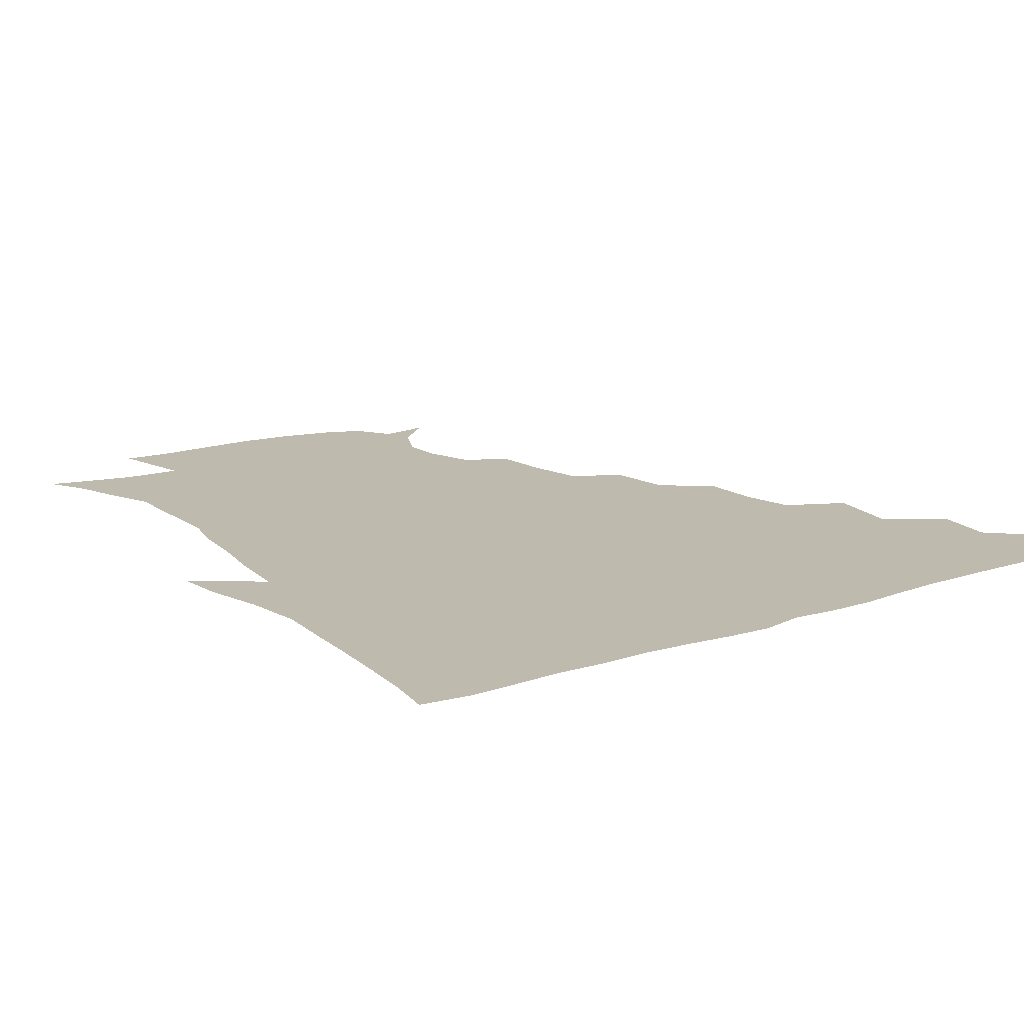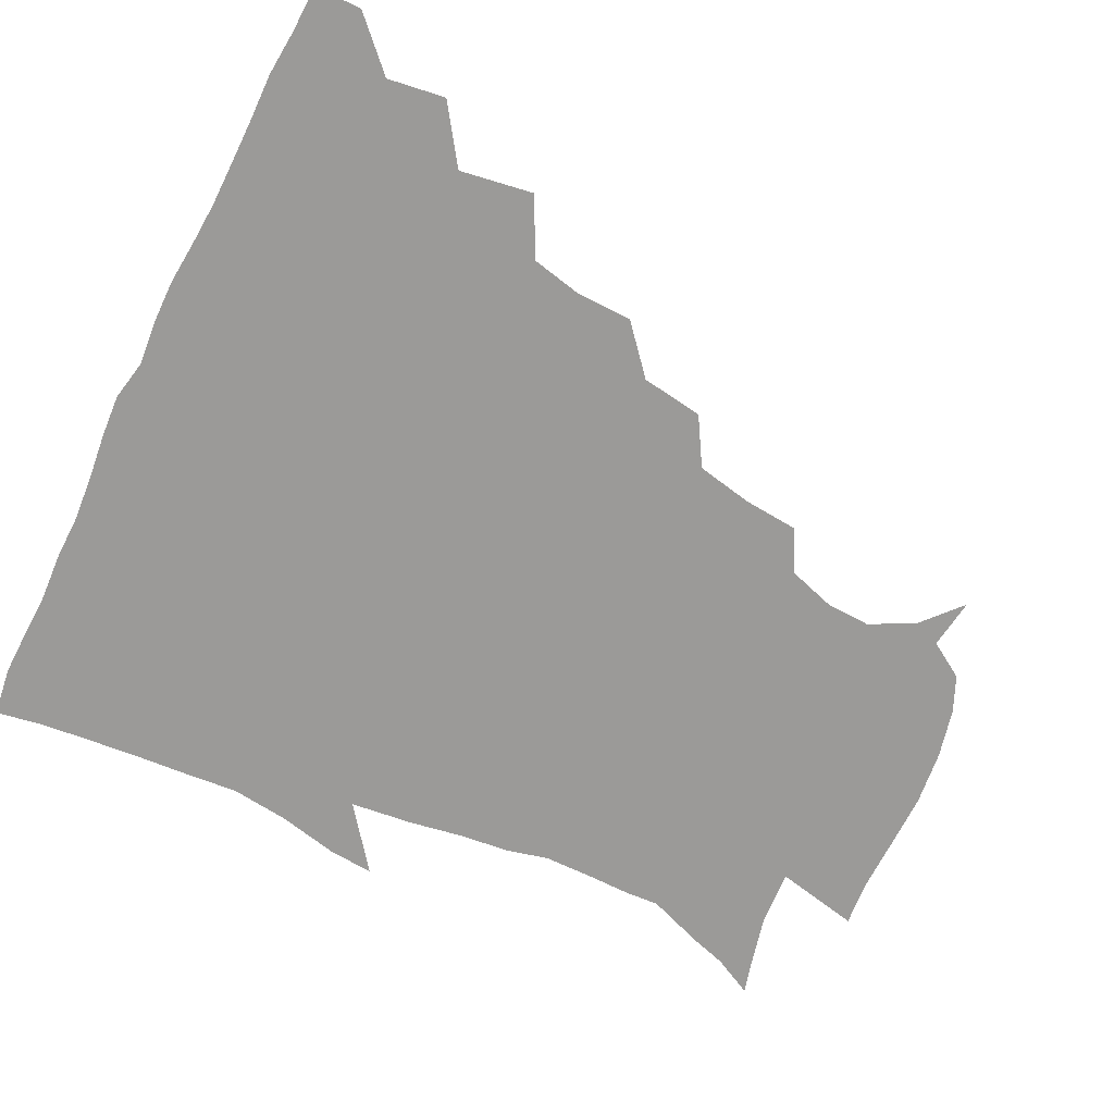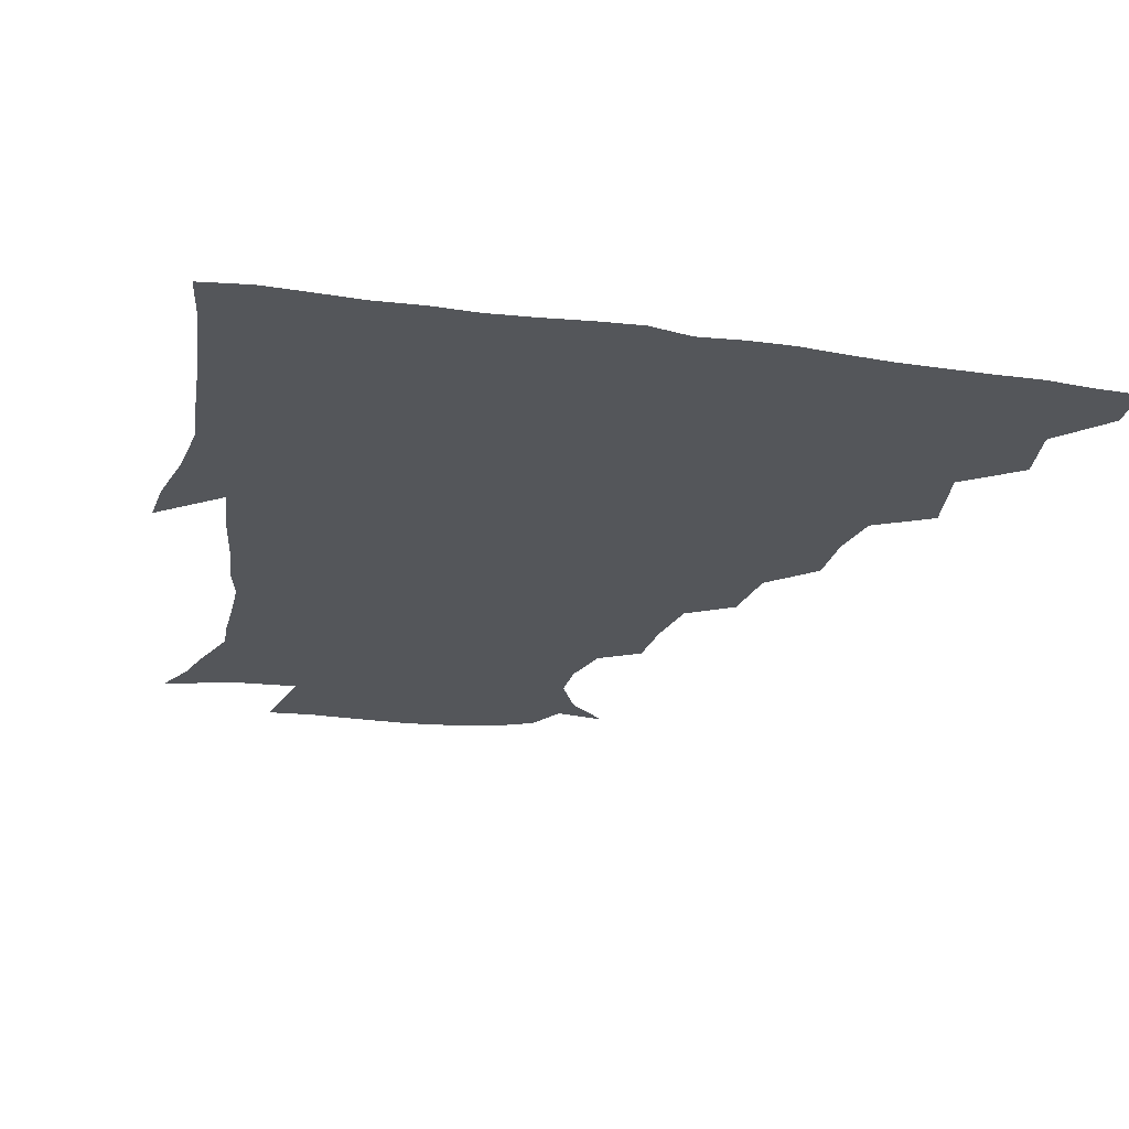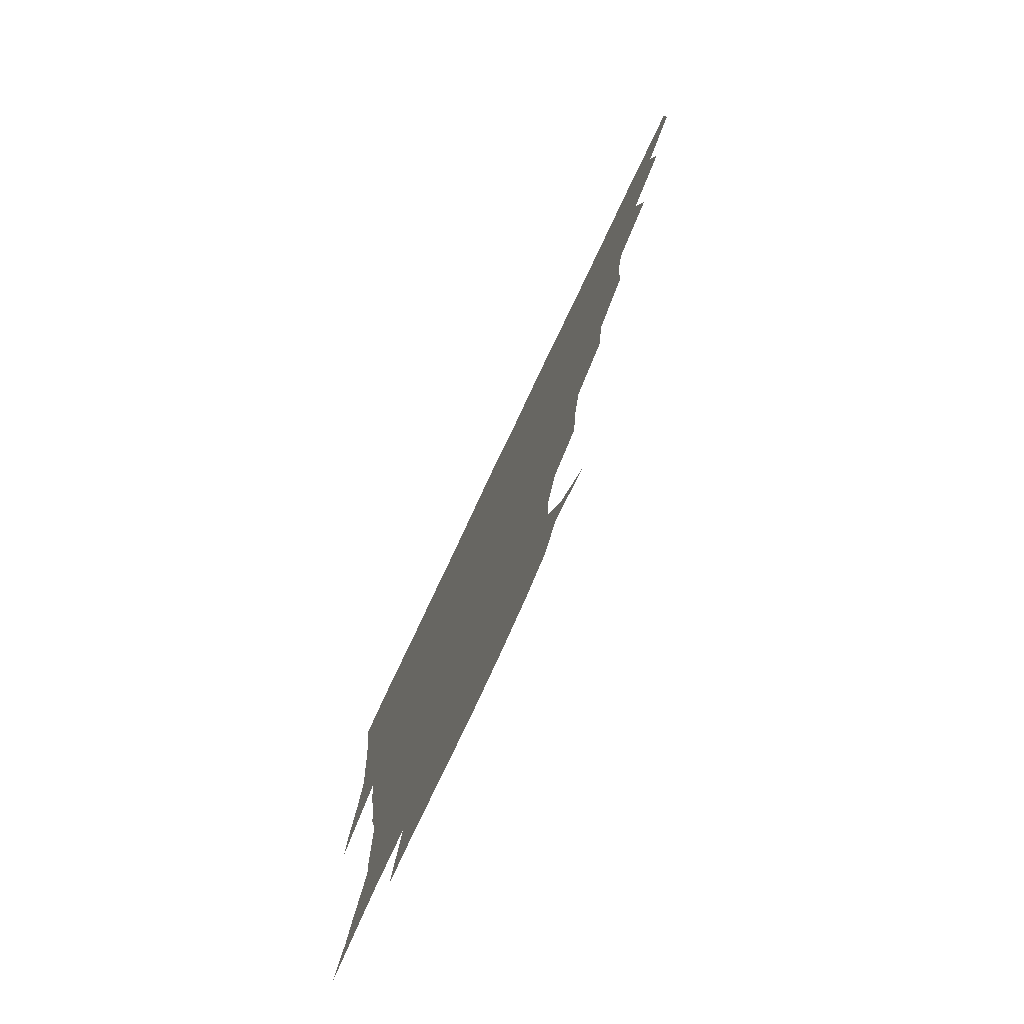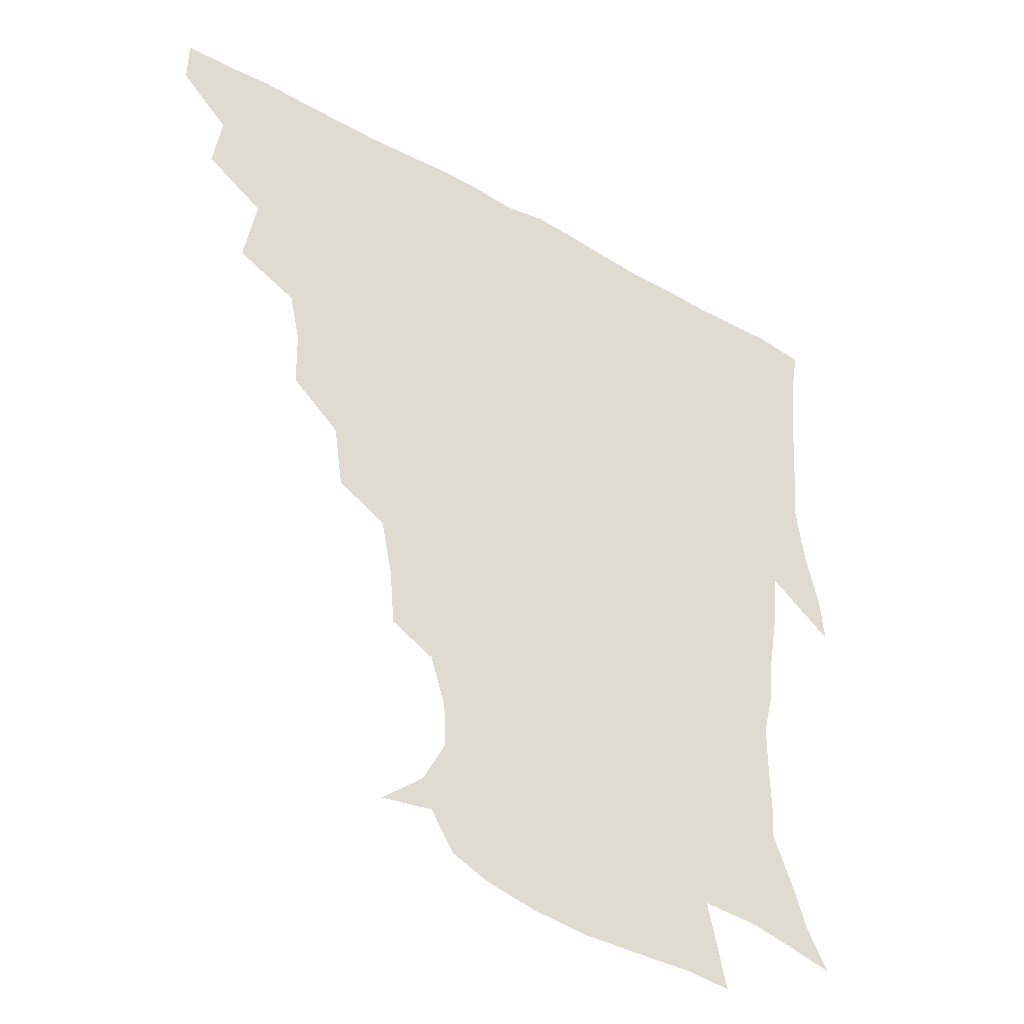
<metadata>
{"format":"obj","ext":"obj","renderer":"f3d","projection":"perspective","resolution":1024,"background":"white","views":[{"elev":15.5,"azim":144.8,"up":"+Z"},{"elev":-69.3,"azim":-116.0,"up":"+Z"},{"elev":-25.3,"azim":166.8,"up":"+Z"},{"elev":-77.8,"azim":-115.3,"up":"+Y"},{"elev":-41.5,"azim":-34.2,"up":"+Y"}]}
</metadata>
<code>
v 436.1 419.6 0
v 436.2 435.2 0
v 449.3 384.7 0
v 452.1 404 0
v 452.6 420.2 0
v 451.7 435.7 0
v 464.4 347.2 0
v 468.3 371.6 0
v 469 390.2 0
v 467.7 405.3 0
v 467.3 420.6 0
v 466.8 436.9 0
v 487.8 301.6 0
v 487.4 320.5 0
v 483.7 337.2 0
v 483.8 357.7 0
v 484.6 376 0
v 484.3 391.6 0
v 483 406.1 0
v 482.1 421.2 0
v 481.8 436.6 0
v 506.5 267.1 0
v 503.5 288 0
v 500.7 305.9 0
v 503.2 331.9 0
v 499 343.9 0
v 500.2 362.5 0
v 499.3 377.2 0
v 498.5 391.7 0
v 498 406.3 0
v 497.5 420.7 0
v 496.8 436.6 0
v 527.7 220.7 0
v 526.2 238.9 0
v 522.4 257.8 0
v 519 278.9 0
v 516.7 295.9 0
v 516.4 316.2 0
v 516.4 334.5 0
v 514 346.8 0
v 515.3 364.5 0
v 514 377.9 0
v 513.2 392.1 0
v 512.6 406.5 0
v 512.1 421.2 0
v 511.7 436.6 0
v 526.4 155.5 0
v 540 167.6 0
v 547.3 182.4 0
v 546.8 196.9 0
v 541.8 213 0
v 539.2 233.9 0
v 536.3 249.6 0
v 533.9 267.8 0
v 531.8 283.8 0
v 531.3 303.3 0
v 530.3 318.3 0
v 529.7 334.5 0
v 529.4 349.5 0
v 529.4 364.2 0
v 528.8 378.2 0
v 527.6 392.3 0
v 527.4 406.6 0
v 526.8 421.5 0
v 526.5 437.6 0
v 543.3 157.9 0
v 554.6 175.1 0
v 556.7 191.5 0
v 554.5 204.2 0
v 552 223 0
v 550.7 241.9 0
v 548.4 256 0
v 546.4 271 0
v 545.6 288.7 0
v 544.9 305.5 0
v 544.6 320.9 0
v 544.2 335.7 0
v 543.9 350.2 0
v 544.6 365.5 0
v 543.8 378.4 0
v 542.9 392.2 0
v 542.4 406.6 0
v 541.5 422.5 0
v 540.9 438.8 0
v 550.9 145.7 0
v 560 161.2 0
v 566.5 180.3 0
v 566.2 196.6 0
v 565.9 212 0
v 563.3 229.2 0
v 562.8 244.9 0
v 561 259.5 0
v 560.2 276.1 0
v 559.8 292.3 0
v 558.9 306 0
v 558.5 321.8 0
v 558.6 336.4 0
v 558.2 349.9 0
v 558.4 365 0
v 557.9 378.3 0
v 557.5 392.1 0
v 557.7 406 0
v 557 420.8 0
v 555.3 438.6 0
v 562.9 140.4 0
v 575.4 165.6 0
v 578.3 183.6 0
v 577.4 197 0
v 576.7 217.8 0
v 575.8 229.7 0
v 575.3 246 0
v 574.2 261.2 0
v 573.5 277.3 0
v 573.1 293.4 0
v 573.6 308.5 0
v 572.5 320.4 0
v 572.7 336.3 0
v 572.6 350.3 0
v 572.7 364.6 0
v 572.5 378.2 0
v 572.4 392.1 0
v 572.2 406.1 0
v 571.4 420.9 0
v 570.3 437.3 0
v 579.3 136.6 0
v 588.6 166.5 0
v 590 185.2 0
v 590.6 199.5 0
v 588.4 217.1 0
v 588.6 229.5 0
v 587.6 248.2 0
v 587.4 263.5 0
v 587.4 278.5 0
v 586.9 293 0
v 587.1 309.5 0
v 587.3 323.2 0
v 587.4 337.8 0
v 587.3 351.1 0
v 587.5 364.9 0
v 587.6 378.5 0
v 587.4 392.2 0
v 586.9 406.1 0
v 585.7 421.8 0
v 584.1 440 0
v 597.7 134.5 0
v 601.8 166.7 0
v 602 186.2 0
v 602.3 204.2 0
v 601.8 217.6 0
v 602 232.6 0
v 600.9 248.8 0
v 600.3 263.7 0
v 600.8 278.9 0
v 600.8 294.1 0
v 600.9 309.4 0
v 601.3 322.5 0
v 601.3 337.1 0
v 601.5 350.4 0
v 601.9 365 0
v 602.2 378.8 0
v 602.1 392.4 0
v 601.3 406.9 0
v 600.4 421.8 0
v 598.3 439.1 0
v 616.8 134.8 0
v 615.4 166.6 0
v 614.8 186.4 0
v 614.5 201.3 0
v 614.2 217.8 0
v 614 234.7 0
v 613.8 250.6 0
v 614.3 263.2 0
v 613.9 279.5 0
v 614.4 294 0
v 614.5 309.2 0
v 615.3 324 0
v 615.5 337.3 0
v 615.8 351.4 0
v 616.2 365.2 0
v 616.7 379.2 0
v 616.7 392.7 0
v 616.6 406.6 0
v 615.1 421.9 0
v 613.3 437.4 0
v 634.9 135.1 0
v 629.7 164.3 0
v 627.5 184.1 0
v 626.8 200.2 0
v 626.2 217.8 0
v 626.1 234.3 0
v 626.4 248.3 0
v 627.5 263.6 0
v 627.6 277.7 0
v 628.1 292.7 0
v 628.4 307.2 0
v 628.6 323.6 0
v 629.2 337.8 0
v 629.7 351.1 0
v 630.2 365.7 0
v 630.8 379.5 0
v 631.1 392.9 0
v 631.3 406.8 0
v 630.9 421 0
v 629.1 436.2 0
v 650.1 133.8 0
v 644.1 162 0
v 640.4 182.1 0
v 638.7 199.7 0
v 638 216.5 0
v 637.9 232.7 0
v 639 245.6 0
v 639.5 262.5 0
v 640.8 276.3 0
v 641.6 291.3 0
v 642.2 305.8 0
v 641.9 322.5 0
v 642.3 338.1 0
v 643.5 350.7 0
v 644.2 364.5 0
v 644.8 379.5 0
v 646 393.7 0
v 646.4 406.7 0
v 646.1 420.6 0
v 643.9 436.5 0
v 663 160.7 0
v 655.2 178.7 0
v 651.9 195 0
v 649.4 213.3 0
v 649.9 228.2 0
v 651.1 241.7 0
v 651.8 257.6 0
v 653.2 273.2 0
v 654.1 289.7 0
v 655.1 306.2 0
v 655.9 320.9 0
v 655.9 336 0
v 656.6 350.9 0
v 657.5 364.7 0
v 658.5 379.4 0
v 659.5 393.3 0
v 660.2 406.9 0
v 660.6 420.9 0
v 660.4 435.6 0
v 678.9 156.9 0
v 669 175.3 0
v 664.1 191.7 0
v 661.3 207.1 0
v 661.3 222.1 0
v 661.9 236.9 0
v 663.5 251 0
v 664.8 268.2 0
v 666.3 285 0
v 668.3 301.6 0
v 669.6 318.2 0
v 669.1 333.6 0
v 669.1 349.6 0
v 669.9 365.1 0
v 671.6 378.7 0
v 672.9 393.1 0
v 674.2 406.5 0
v 675.1 420.5 0
v 675.3 436.2 0
v 691.4 153.6 0
v 684.4 167 0
v 680.8 178.7 0
v 673.7 197.9 0
v 674.4 209.1 0
v 674.2 223.9 0
v 674.4 240.5 0
v 677.7 254.1 0
v 679.7 271.6 0
v 682.7 289.6 0
v 685 310.5 0
v 682.9 328.2 0
v 682.9 343.4 0
v 683.3 359.4 0
v 684.5 375.6 0
v 685.9 391.6 0
v 688 405.7 0
v 689.1 419.7 0
v 690.4 436.5 0
v 706.5 294.2 0
v 705 309.8 0
v 700.5 329.7 0
v 698.2 349.2 0
v 699.6 366.1 0
v 700.8 384.4 0
v 702.4 402.8 0
v 704 418.9 0
v 706.7 434.3 0
f 4 5 1
f 1 5 2
f 5 6 2
f 8 9 3
f 3 9 4
f 9 10 4
f 4 10 5
f 10 11 5
f 5 11 6
f 11 12 6
f 15 16 7
f 7 16 8
f 16 17 8
f 8 17 9
f 17 18 9
f 9 18 10
f 18 19 10
f 10 19 11
f 19 20 11
f 11 20 12
f 20 21 12
f 23 24 13
f 13 24 14
f 24 25 14
f 14 25 15
f 25 26 15
f 15 26 16
f 26 27 16
f 16 27 17
f 27 28 17
f 17 28 18
f 28 29 18
f 18 29 19
f 29 30 19
f 19 30 20
f 30 31 20
f 20 31 21
f 31 32 21
f 35 36 22
f 22 36 23
f 36 37 23
f 23 37 24
f 37 38 24
f 24 38 25
f 38 39 25
f 25 39 26
f 39 40 26
f 26 40 27
f 40 41 27
f 27 41 28
f 41 42 28
f 28 42 29
f 42 43 29
f 29 43 30
f 43 44 30
f 30 44 31
f 44 45 31
f 31 45 32
f 45 46 32
f 51 52 33
f 33 52 34
f 52 53 34
f 34 53 35
f 53 54 35
f 35 54 36
f 54 55 36
f 36 55 37
f 55 56 37
f 37 56 38
f 56 57 38
f 38 57 39
f 57 58 39
f 39 58 40
f 58 59 40
f 40 59 41
f 59 60 41
f 41 60 42
f 60 61 42
f 42 61 43
f 61 62 43
f 43 62 44
f 62 63 44
f 44 63 45
f 63 64 45
f 45 64 46
f 64 65 46
f 47 66 48
f 66 67 48
f 48 67 49
f 67 68 49
f 49 68 50
f 68 69 50
f 50 69 51
f 69 70 51
f 51 70 52
f 70 71 52
f 52 71 53
f 71 72 53
f 53 72 54
f 72 73 54
f 54 73 55
f 73 74 55
f 55 74 56
f 74 75 56
f 56 75 57
f 75 76 57
f 57 76 58
f 76 77 58
f 58 77 59
f 77 78 59
f 59 78 60
f 78 79 60
f 60 79 61
f 79 80 61
f 61 80 62
f 80 81 62
f 62 81 63
f 81 82 63
f 63 82 64
f 82 83 64
f 64 83 65
f 83 84 65
f 85 86 66
f 66 86 67
f 86 87 67
f 67 87 68
f 87 88 68
f 68 88 69
f 88 89 69
f 69 89 70
f 89 90 70
f 70 90 71
f 90 91 71
f 71 91 72
f 91 92 72
f 72 92 73
f 92 93 73
f 73 93 74
f 93 94 74
f 74 94 75
f 94 95 75
f 75 95 76
f 95 96 76
f 76 96 77
f 96 97 77
f 77 97 78
f 97 98 78
f 78 98 79
f 98 99 79
f 79 99 80
f 99 100 80
f 80 100 81
f 100 101 81
f 81 101 82
f 101 102 82
f 82 102 83
f 102 103 83
f 83 103 84
f 103 104 84
f 85 105 86
f 105 106 86
f 86 106 87
f 106 107 87
f 87 107 88
f 107 108 88
f 88 108 89
f 108 109 89
f 89 109 90
f 109 110 90
f 90 110 91
f 110 111 91
f 91 111 92
f 111 112 92
f 92 112 93
f 112 113 93
f 93 113 94
f 113 114 94
f 94 114 95
f 114 115 95
f 95 115 96
f 115 116 96
f 96 116 97
f 116 117 97
f 97 117 98
f 117 118 98
f 98 118 99
f 118 119 99
f 99 119 100
f 119 120 100
f 100 120 101
f 120 121 101
f 101 121 102
f 121 122 102
f 102 122 103
f 122 123 103
f 103 123 104
f 123 124 104
f 105 125 106
f 125 126 106
f 106 126 107
f 126 127 107
f 107 127 108
f 127 128 108
f 108 128 109
f 128 129 109
f 109 129 110
f 129 130 110
f 110 130 111
f 130 131 111
f 111 131 112
f 131 132 112
f 112 132 113
f 132 133 113
f 113 133 114
f 133 134 114
f 114 134 115
f 134 135 115
f 115 135 116
f 135 136 116
f 116 136 117
f 136 137 117
f 117 137 118
f 137 138 118
f 118 138 119
f 138 139 119
f 119 139 120
f 139 140 120
f 120 140 121
f 140 141 121
f 121 141 122
f 141 142 122
f 122 142 123
f 142 143 123
f 123 143 124
f 143 144 124
f 125 145 126
f 145 146 126
f 126 146 127
f 146 147 127
f 127 147 128
f 147 148 128
f 128 148 129
f 148 149 129
f 129 149 130
f 149 150 130
f 130 150 131
f 150 151 131
f 131 151 132
f 151 152 132
f 132 152 133
f 152 153 133
f 133 153 134
f 153 154 134
f 134 154 135
f 154 155 135
f 135 155 136
f 155 156 136
f 136 156 137
f 156 157 137
f 137 157 138
f 157 158 138
f 138 158 139
f 158 159 139
f 139 159 140
f 159 160 140
f 140 160 141
f 160 161 141
f 141 161 142
f 161 162 142
f 142 162 143
f 162 163 143
f 143 163 144
f 163 164 144
f 145 165 146
f 165 166 146
f 146 166 147
f 166 167 147
f 147 167 148
f 167 168 148
f 148 168 149
f 168 169 149
f 149 169 150
f 169 170 150
f 150 170 151
f 170 171 151
f 151 171 152
f 171 172 152
f 152 172 153
f 172 173 153
f 153 173 154
f 173 174 154
f 154 174 155
f 174 175 155
f 155 175 156
f 175 176 156
f 156 176 157
f 176 177 157
f 157 177 158
f 177 178 158
f 158 178 159
f 178 179 159
f 159 179 160
f 179 180 160
f 160 180 161
f 180 181 161
f 161 181 162
f 181 182 162
f 162 182 163
f 182 183 163
f 163 183 164
f 183 184 164
f 165 185 166
f 185 186 166
f 166 186 167
f 186 187 167
f 167 187 168
f 187 188 168
f 168 188 169
f 188 189 169
f 169 189 170
f 189 190 170
f 170 190 171
f 190 191 171
f 171 191 172
f 191 192 172
f 172 192 173
f 192 193 173
f 173 193 174
f 193 194 174
f 174 194 175
f 194 195 175
f 175 195 176
f 195 196 176
f 176 196 177
f 196 197 177
f 177 197 178
f 197 198 178
f 178 198 179
f 198 199 179
f 179 199 180
f 199 200 180
f 180 200 181
f 200 201 181
f 181 201 182
f 201 202 182
f 182 202 183
f 202 203 183
f 183 203 184
f 203 204 184
f 185 205 186
f 205 206 186
f 186 206 187
f 206 207 187
f 187 207 188
f 207 208 188
f 188 208 189
f 208 209 189
f 189 209 190
f 209 210 190
f 190 210 191
f 210 211 191
f 191 211 192
f 211 212 192
f 192 212 193
f 212 213 193
f 193 213 194
f 213 214 194
f 194 214 195
f 214 215 195
f 195 215 196
f 215 216 196
f 196 216 197
f 216 217 197
f 197 217 198
f 217 218 198
f 198 218 199
f 218 219 199
f 199 219 200
f 219 220 200
f 200 220 201
f 220 221 201
f 201 221 202
f 221 222 202
f 202 222 203
f 222 223 203
f 203 223 204
f 223 224 204
f 206 225 207
f 225 226 207
f 207 226 208
f 226 227 208
f 208 227 209
f 227 228 209
f 209 228 210
f 228 229 210
f 210 229 211
f 229 230 211
f 211 230 212
f 230 231 212
f 212 231 213
f 231 232 213
f 213 232 214
f 232 233 214
f 214 233 215
f 233 234 215
f 215 234 216
f 234 235 216
f 216 235 217
f 235 236 217
f 217 236 218
f 236 237 218
f 218 237 219
f 237 238 219
f 219 238 220
f 238 239 220
f 220 239 221
f 239 240 221
f 221 240 222
f 240 241 222
f 222 241 223
f 241 242 223
f 223 242 224
f 242 243 224
f 225 244 226
f 244 245 226
f 226 245 227
f 245 246 227
f 227 246 228
f 246 247 228
f 228 247 229
f 247 248 229
f 229 248 230
f 248 249 230
f 230 249 231
f 249 250 231
f 231 250 232
f 250 251 232
f 232 251 233
f 251 252 233
f 233 252 234
f 252 253 234
f 234 253 235
f 253 254 235
f 235 254 236
f 254 255 236
f 236 255 237
f 255 256 237
f 237 256 238
f 256 257 238
f 238 257 239
f 257 258 239
f 239 258 240
f 258 259 240
f 240 259 241
f 259 260 241
f 241 260 242
f 260 261 242
f 242 261 243
f 261 262 243
f 244 263 245
f 263 264 245
f 245 264 246
f 264 265 246
f 246 265 247
f 265 266 247
f 247 266 248
f 266 267 248
f 248 267 249
f 267 268 249
f 249 268 250
f 268 269 250
f 250 269 251
f 269 270 251
f 251 270 252
f 270 271 252
f 252 271 253
f 271 272 253
f 253 272 254
f 272 273 254
f 254 273 255
f 273 274 255
f 255 274 256
f 274 275 256
f 256 275 257
f 275 276 257
f 257 276 258
f 276 277 258
f 258 277 259
f 277 278 259
f 259 278 260
f 278 279 260
f 260 279 261
f 279 280 261
f 261 280 262
f 280 281 262
f 273 282 274
f 282 283 274
f 274 283 275
f 283 284 275
f 275 284 276
f 284 285 276
f 276 285 277
f 285 286 277
f 277 286 278
f 286 287 278
f 278 287 279
f 287 288 279
f 279 288 280
f 288 289 280
f 280 289 281
f 289 290 281

</code>
